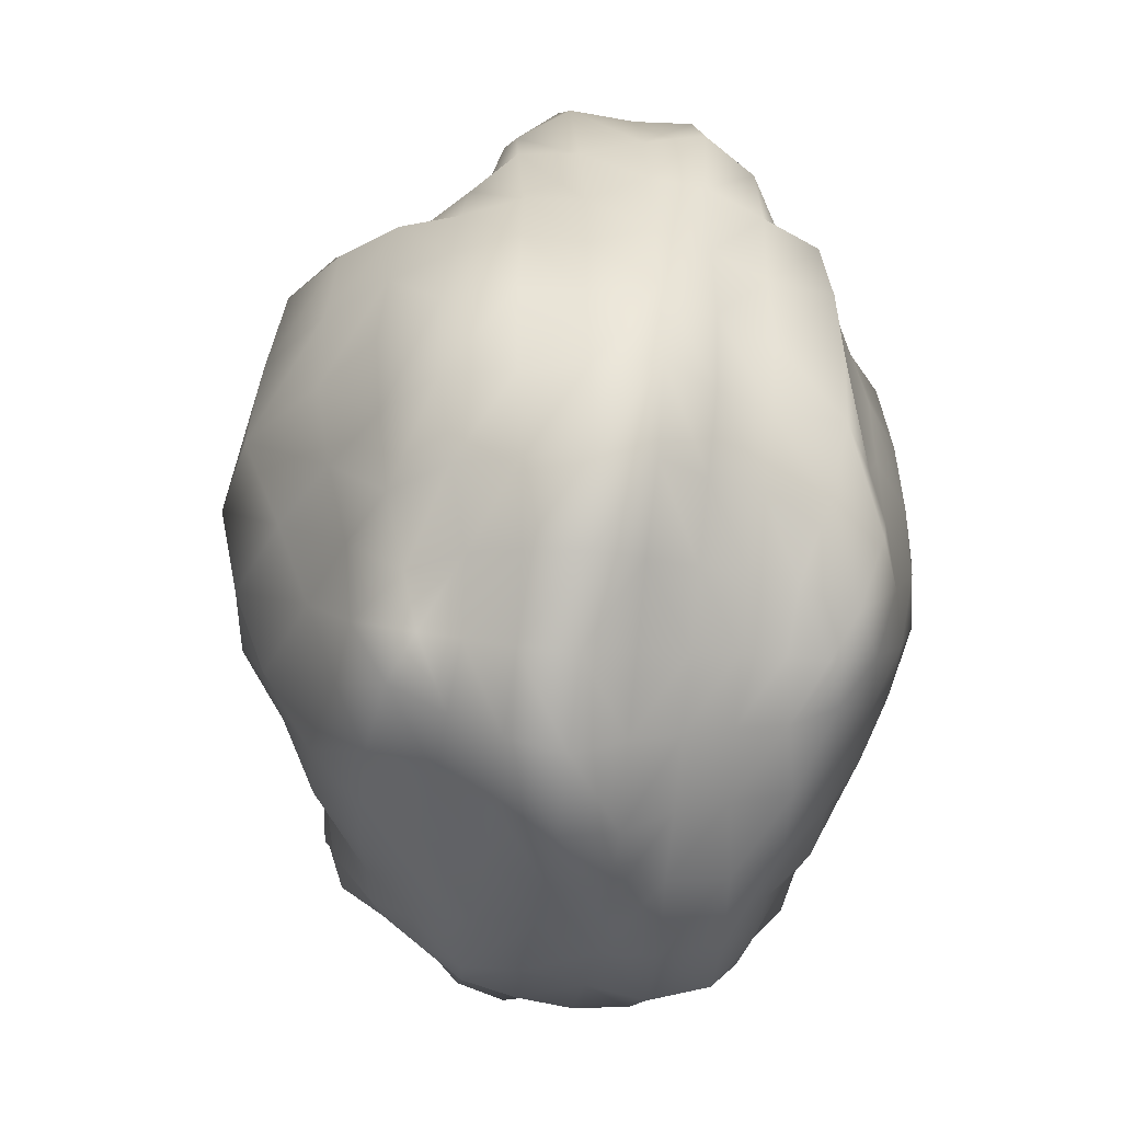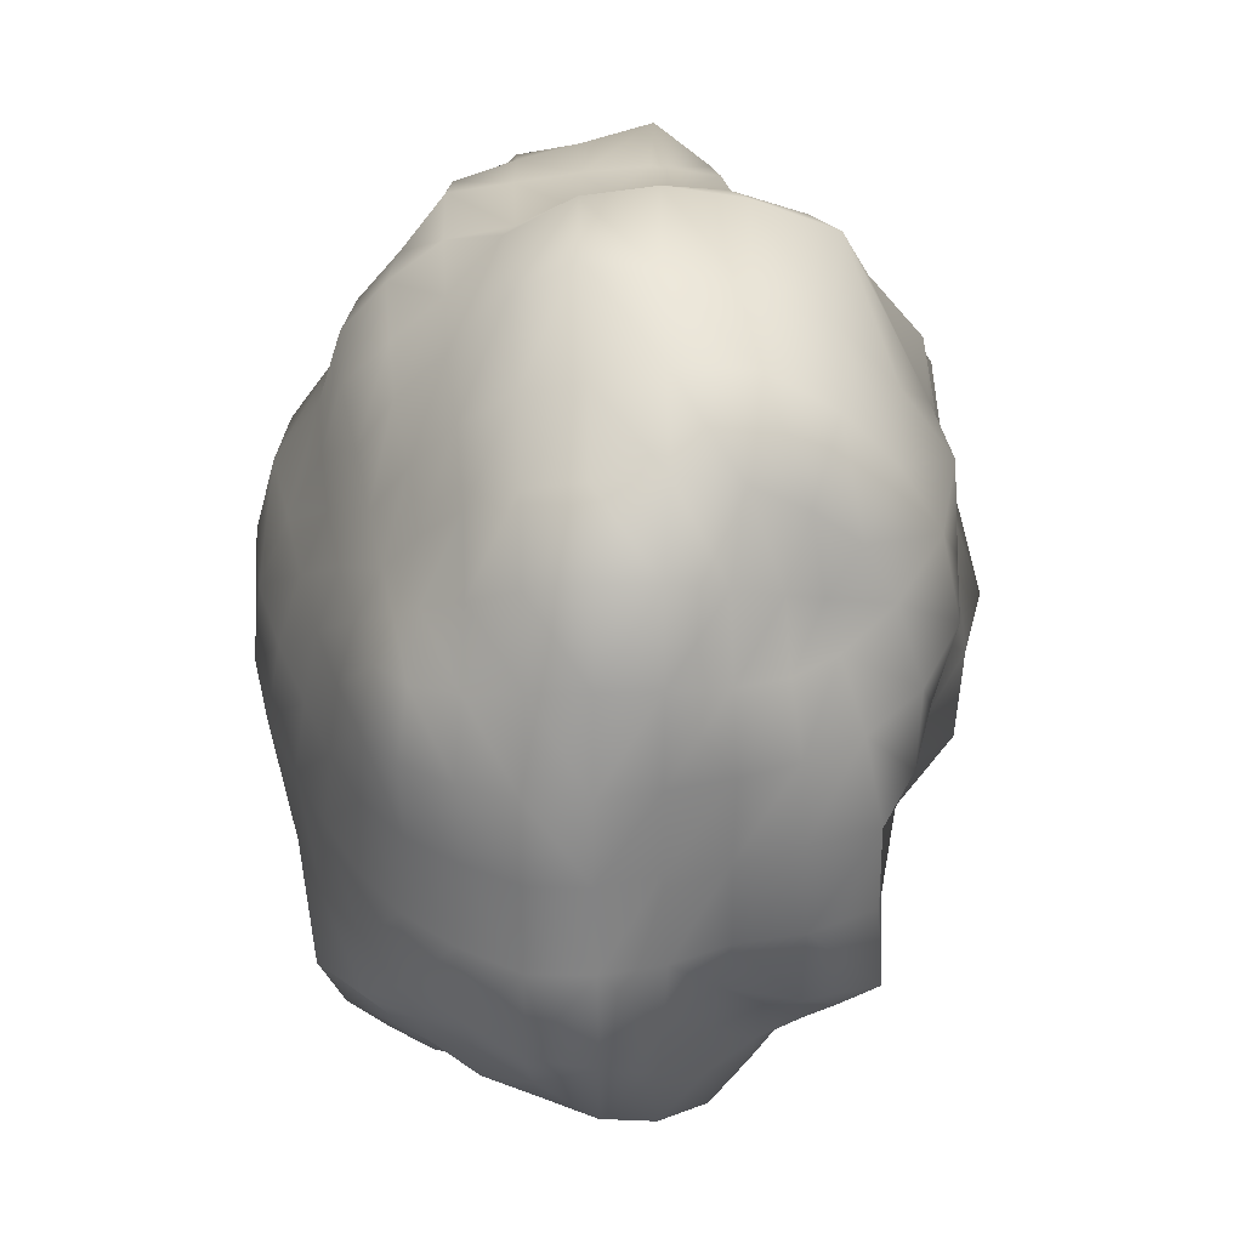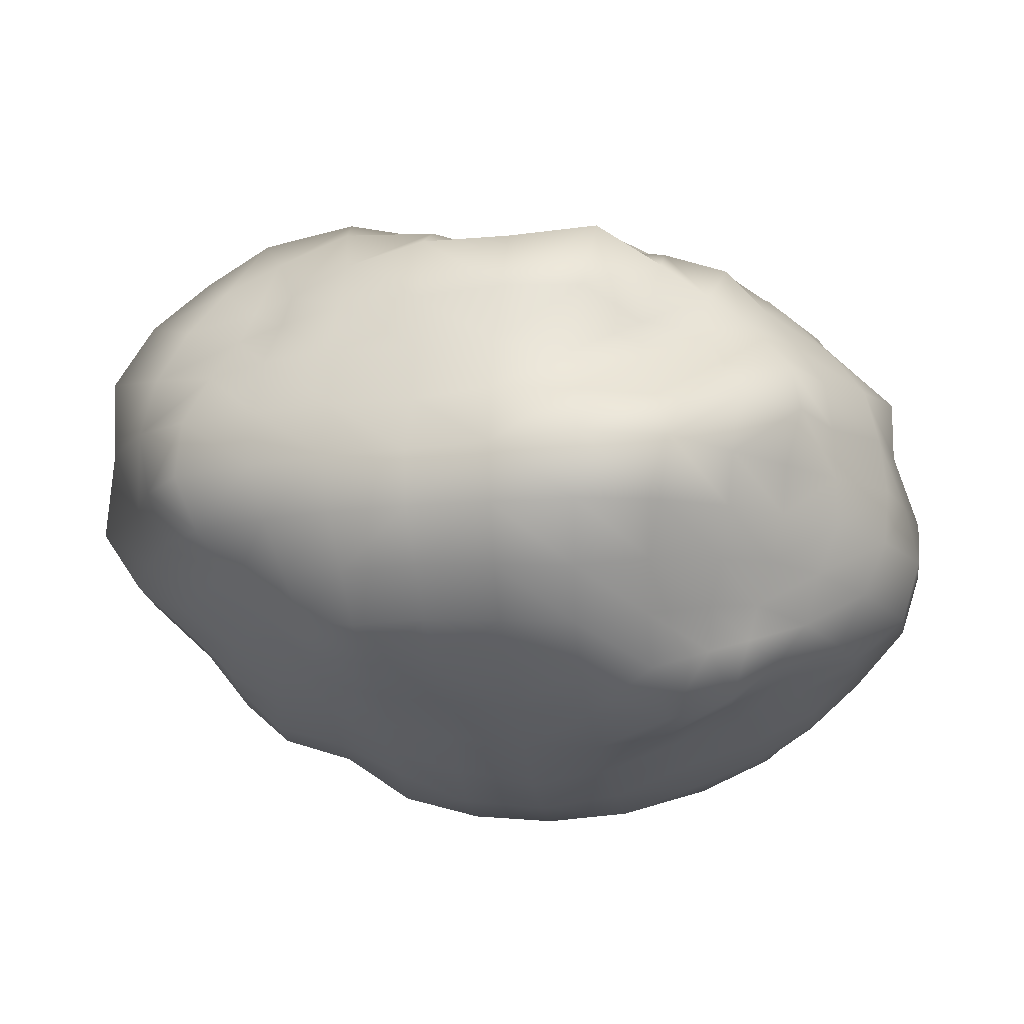
<metadata>
{"format":"obj","ext":"obj","renderer":"f3d","projection":"perspective","resolution":1024,"background":"white","views":[{"elev":-38.9,"azim":-97.0,"up":"+Z"},{"elev":37.9,"azim":88.5,"up":"+Z"},{"elev":-13.5,"azim":98.0,"up":"+Y"}]}
</metadata>
<code>
g default
v -0.961 -0.07512 -0.0719
v -0.9209 0.06253 -0.07103
v -0.9202 0.1967 -0.07162
v -0.8701 0.3431 -0.07326
v -0.9534 -0.07971 -0.2689
v -0.8814 -0.07587 -0.4501
v -0.7461 -0.07008 -0.5841
v -0.8935 -0.1991 -0.07212
v -0.8272 -0.3252 -0.07223
v -0.8063 -0.4716 -0.07156
v -0.9243 -0.07261 0.1168
v -0.8818 -0.0705 0.3089
v -0.8056 -0.07415 0.4984
v -0.8783 0.05454 0.1094
v -0.8791 0.1863 0.1131
v -0.8152 0.3212 0.1116
v -0.8258 0.05006 0.2864
v -0.8157 0.1763 0.2843
v -0.7523 0.3 0.284
v -0.7743 0.05634 0.48
v -0.7662 0.1847 0.47
v -0.6822 0.2772 0.4319
v -0.9231 0.05776 -0.2628
v -0.923 0.04898 -0.4732
v -0.8158 0.04412 -0.6314
v -0.878 0.191 -0.2546
v -0.8275 0.1758 -0.4295
v -0.7592 0.1653 -0.5964
v -0.8594 0.3381 -0.2632
v -0.7904 0.3069 -0.4249
v -0.6841 0.2654 -0.5519
v -0.8665 -0.1972 -0.2502
v -0.8072 -0.3191 -0.2437
v -0.7999 -0.4681 -0.248
v -0.7896 -0.1874 -0.4104
v -0.7517 -0.3035 -0.3979
v -0.7319 -0.4324 -0.4053
v -0.6981 -0.1796 -0.5553
v -0.6632 -0.2845 -0.5346
v -0.6298 -0.389 -0.5267
v -0.8803 -0.1966 0.112
v -0.8634 -0.1965 0.3118
v -0.8285 -0.2052 0.5099
v -0.8196 -0.3212 0.1063
v -0.8078 -0.3244 0.2966
v -0.768 -0.3191 0.4669
v -0.788 -0.4662 0.1099
v -0.7497 -0.4515 0.2811
v -0.6487 -0.3983 0.3978
v 0.01741 -0.07265 -0.9898
v 0.01658 0.05045 -0.9263
v 0.01986 0.1796 -0.9212
v 0.01822 0.2899 -0.839
v 0.1991 -0.07192 -0.9558
v 0.3732 -0.06913 -0.9125
v 0.51 -0.07077 -0.7978
v 0.01795 -0.1995 -0.984
v 0.01456 -0.3334 -0.9425
v 0.01722 -0.4289 -0.8281
v -0.1671 -0.07343 -0.9807
v -0.3462 -0.07201 -0.9371
v -0.4887 -0.06811 -0.8228
v -0.1678 0.05232 -0.9482
v -0.1612 0.1729 -0.9093
v -0.1527 0.2893 -0.8387
v -0.3656 0.05112 -0.9683
v -0.3479 0.1713 -0.903
v -0.3325 0.2837 -0.8279
v -0.5376 0.05133 -0.8997
v -0.5229 0.1716 -0.8595
v -0.4946 0.2774 -0.7949
v 0.1932 0.05302 -0.9335
v 0.3682 0.05088 -0.8981
v 0.5108 0.04223 -0.7949
v 0.195 0.1826 -0.9332
v 0.3584 0.1688 -0.8696
v 0.5066 0.1531 -0.7779
v 0.1878 0.2859 -0.8292
v 0.3442 0.2725 -0.7911
v 0.4781 0.2466 -0.721
v 0.2024 -0.2027 -0.9822
v 0.1999 -0.3378 -0.9416
v 0.1853 -0.43 -0.8261
v 0.3681 -0.1897 -0.9041
v 0.3534 -0.3065 -0.8512
v 0.3517 -0.4232 -0.7927
v 0.5068 -0.1816 -0.7967
v 0.4828 -0.2833 -0.7533
v 0.4766 -0.3958 -0.721
v -0.1556 -0.1891 -0.9198
v -0.3193 -0.1832 -0.8657
v -0.4653 -0.1788 -0.7829
v -0.1566 -0.3186 -0.9016
v -0.3075 -0.2964 -0.8235
v -0.4461 -0.2836 -0.748
v -0.153 -0.4299 -0.8311
v -0.3176 -0.4199 -0.8044
v -0.4451 -0.3937 -0.7297
v 0.931 -0.06916 -0.07463
v 0.907 0.05832 -0.07487
v 0.8557 0.1773 -0.0756
v 0.8216 0.3135 -0.08655
v 0.9025 -0.07343 0.1111
v 0.8792 -0.07352 0.2935
v 0.8077 -0.07022 0.4739
v 0.9239 -0.199 -0.07569
v 0.8517 -0.32 -0.07463
v 0.7625 -0.4231 -0.07374
v 0.9746 -0.06694 -0.2689
v 0.921 -0.06717 -0.457
v 0.7746 -0.06894 -0.5811
v 0.886 0.05239 -0.2487
v 0.8049 0.1608 -0.2357
v 0.8121 0.3105 -0.2637
v 0.8402 0.04586 -0.4227
v 0.7588 0.1498 -0.3917
v 0.702 0.254 -0.3837
v 0.7961 0.04659 -0.6014
v 0.7152 0.1468 -0.552
v 0.6573 0.2395 -0.5239
v 0.8617 0.04937 0.103
v 0.8481 0.05055 0.2875
v 0.8036 0.05175 0.472
v 0.836 0.1733 0.1023
v 0.8271 0.1776 0.2938
v 0.7795 0.1714 0.4584
v 0.8003 0.303 0.1042
v 0.7792 0.2958 0.2871
v 0.7204 0.275 0.4302
v 0.8943 -0.1958 0.1099
v 0.8226 -0.31 0.1003
v 0.7403 -0.4123 0.09401
v 0.8672 -0.1963 0.2851
v 0.8013 -0.3129 0.267
v 0.7272 -0.4163 0.2558
v 0.7763 -0.1871 0.4479
v 0.7249 -0.2998 0.4123
v 0.6684 -0.3949 0.3856
v 0.9519 -0.2043 -0.2585
v 0.8529 -0.1887 -0.4269
v 0.7546 -0.1848 -0.5685
v 0.8609 -0.3287 -0.2468
v 0.7821 -0.3007 -0.4018
v 0.7166 -0.2928 -0.5492
v 0.7753 -0.4349 -0.2391
v 0.719 -0.4071 -0.3882
v 0.6553 -0.3841 -0.5207
v 0.007394 -0.0794 0.9832
v 0.003539 0.06925 1.001
v 0.004894 0.2304 0.9723
v 0.00714 0.4023 0.9031
v -0.173 -0.07 0.8459
v -0.3714 -0.07099 0.8169
v -0.5695 -0.07305 0.7704
v 0.01205 -0.2177 0.9069
v 0.01758 -0.3271 0.7809
v 0.01816 -0.4343 0.687
v 0.219 -0.07983 0.9809
v 0.406 -0.07032 0.8435
v 0.5957 -0.07257 0.7649
v 0.2249 0.06448 0.9517
v 0.2213 0.2211 0.9116
v 0.2209 0.3754 0.8455
v 0.4345 0.06547 0.8965
v 0.4582 0.2303 0.8967
v 0.4557 0.3681 0.8057
v 0.6094 0.06447 0.7854
v 0.5931 0.1962 0.7535
v 0.5791 0.3129 0.6854
v -0.179 0.0611 0.8703
v -0.378 0.06483 0.8264
v -0.5924 0.07898 0.8035
v -0.1914 0.2077 0.8767
v -0.3723 0.2027 0.8047
v -0.54 0.1932 0.7313
v -0.1875 0.3614 0.8238
v -0.3236 0.2912 0.678
v -0.4546 0.2534 0.5949
v -0.1683 -0.1979 0.8196
v -0.1646 -0.3337 0.7933
v -0.1574 -0.4461 0.7072
v -0.3614 -0.2006 0.8029
v -0.3551 -0.3335 0.7851
v -0.3249 -0.4267 0.6731
v -0.5548 -0.1969 0.744
v -0.5274 -0.3249 0.7128
v -0.4675 -0.4045 0.6124
v 0.2102 -0.2104 0.8937
v 0.3972 -0.1951 0.8175
v 0.5663 -0.1912 0.731
v 0.1955 -0.3209 0.7725
v 0.3644 -0.303 0.7284
v 0.5095 -0.2912 0.6486
v 0.1821 -0.4221 0.6675
v 0.3303 -0.3921 0.6185
v 0.4595 -0.3729 0.5589
v 0.01983 -0.7398 -0.06784
v -0.1711 -0.7507 -0.06563
v -0.3441 -0.6988 -0.06734
v -0.494 -0.6036 -0.07095
v 0.01942 -0.7135 -0.2493
v 0.01304 -0.6431 -0.4234
v 0.01246 -0.5903 -0.5852
v 0.202 -0.7038 -0.07071
v 0.3648 -0.6387 -0.0725
v 0.5124 -0.573 -0.0719
v 0.01421 -0.7194 0.1149
v 0.01465 -0.6504 0.2814
v 0.01648 -0.5762 0.4281
v -0.1702 -0.7358 0.119
v -0.3369 -0.6898 0.1122
v -0.4864 -0.6009 0.1014
v -0.1656 -0.6892 0.293
v -0.3308 -0.664 0.2827
v -0.469 -0.5756 0.2559
v -0.1499 -0.5896 0.4399
v -0.3087 -0.5728 0.4259
v -0.4346 -0.5178 0.3863
v -0.1706 -0.7348 -0.2525
v -0.1641 -0.6695 -0.4382
v -0.1573 -0.6013 -0.5957
v -0.3516 -0.6965 -0.2501
v -0.3458 -0.6609 -0.4354
v -0.3295 -0.589 -0.5905
v -0.5065 -0.6063 -0.2457
v -0.5267 -0.6097 -0.4362
v -0.5073 -0.564 -0.5933
v 0.1973 -0.6781 -0.2448
v 0.3671 -0.6447 -0.2444
v 0.5209 -0.5912 -0.2399
v 0.182 -0.6135 -0.4053
v 0.3582 -0.6164 -0.4072
v 0.5338 -0.6101 -0.4159
v 0.1758 -0.565 -0.559
v 0.3339 -0.5493 -0.5442
v 0.4995 -0.5612 -0.5559
v 0.1926 -0.6698 0.1052
v 0.1826 -0.6182 0.2661
v 0.175 -0.5582 0.4105
v 0.3513 -0.6122 0.09389
v 0.3372 -0.5797 0.2492
v 0.3227 -0.5324 0.3894
v 0.4983 -0.5568 0.08683
v 0.4812 -0.5353 0.2367
v 0.455 -0.4978 0.3658
v 0.0274 0.694 -0.06931
v 0.2198 0.5957 -0.07253
v 0.3878 0.5284 -0.07264
v 0.5542 0.4752 -0.07567
v 0.03833 0.6827 -0.2841
v 0.02256 0.5843 -0.4682
v 0.02739 0.5117 -0.6421
v -0.1738 0.748 -0.07653
v -0.4058 0.7061 -0.08146
v -0.5852 0.5674 -0.07442
v 0.0214 0.636 0.1335
v 0.02782 0.632 0.3374
v 0.02518 0.5827 0.5386
v 0.2211 0.6072 0.1186
v 0.4107 0.5722 0.1089
v 0.5983 0.5231 0.107
v 0.2336 0.6274 0.3293
v 0.4441 0.608 0.3309
v 0.6042 0.5256 0.3069
v 0.2392 0.6076 0.5523
v 0.4456 0.5645 0.5344
v 0.5687 0.4733 0.4733
v 0.1969 0.5362 -0.2495
v 0.1888 0.5012 -0.4269
v 0.1911 0.462 -0.5894
v 0.3768 0.5087 -0.2469
v 0.3605 0.4743 -0.4108
v 0.3597 0.4538 -0.5798
v 0.5503 0.4832 -0.2536
v 0.5376 0.4658 -0.4229
v 0.5126 0.4268 -0.5639
v -0.1653 0.7035 -0.2857
v -0.3757 0.6239 -0.2688
v -0.5632 0.5336 -0.2587
v -0.1676 0.6317 -0.4897
v -0.355 0.5542 -0.4506
v -0.5345 0.4894 -0.4308
v -0.1623 0.5285 -0.6641
v -0.3519 0.4882 -0.6405
v -0.5474 0.4728 -0.633
v -0.1792 0.6749 0.1343
v -0.1816 0.6329 0.3422
v -0.1877 0.593 0.5461
v -0.3977 0.6813 0.1399
v -0.395 0.6435 0.3525
v -0.3733 0.5476 0.5093
v -0.5789 0.5621 0.1353
v -0.5666 0.5398 0.3226
v -0.4993 0.4524 0.4473
v -0.5667 -0.3874 0.5148
v -0.6504 -0.3018 0.5953
v -0.7232 -0.1994 0.662
v -0.7167 -0.07393 0.6597
v -0.7258 0.06803 0.6664
v -0.6763 0.1798 0.6165
v -0.5772 0.2451 0.5232
v -0.5982 0.3595 0.4117
v -0.688 0.4227 0.3015
v -0.7145 0.4402 0.1171
v -0.7369 0.4587 -0.06902
v -0.7232 0.4445 -0.2519
v -0.6902 0.4208 -0.4228
v -0.6307 0.3772 -0.5692
v -0.6011 0.2623 -0.694
v -0.6506 0.1632 -0.7426
v -0.6678 0.04363 -0.7553
v -0.6178 -0.06985 -0.7053
v -0.5952 -0.1773 -0.6832
v -0.5663 -0.2777 -0.6547
v -0.5434 -0.376 -0.6337
v -0.6185 -0.5057 -0.5746
v -0.6836 -0.552 -0.4345
v -0.6654 -0.5386 -0.2472
v -0.6418 -0.5224 -0.07543
v -0.627 -0.5142 0.09538
v -0.6097 -0.5079 0.254
v -0.569 -0.4877 0.385
v -0.5127 0.3971 -0.7465
v -0.3509 0.4235 -0.7958
v -0.1589 0.4202 -0.7864
v 0.02276 0.408 -0.7634
v 0.1867 0.385 -0.7244
v 0.3438 0.3703 -0.6954
v 0.474 0.3369 -0.6519
v 0.5923 0.2374 -0.6462
v 0.6526 0.1539 -0.7062
v 0.6786 0.04653 -0.7279
v 0.6397 -0.06991 -0.6924
v 0.6276 -0.1772 -0.6813
v 0.6013 -0.2771 -0.6536
v 0.5659 -0.3665 -0.6185
v 0.4722 -0.4836 -0.6563
v 0.3309 -0.4885 -0.6722
v 0.1744 -0.5002 -0.6922
v 0.01527 -0.523 -0.7225
v -0.1518 -0.5222 -0.7222
v -0.3159 -0.5111 -0.7115
v -0.4657 -0.491 -0.691
v 0.5979 0.3398 -0.5263
v 0.6656 0.3964 -0.4251
v 0.7541 0.4659 -0.2891
v 0.7542 0.4519 -0.08969
v 0.7492 0.4497 0.1025
v 0.7068 0.4138 0.284
v 0.6488 0.3666 0.4244
v 0.6378 0.267 0.5485
v 0.6881 0.1674 0.6006
v 0.7361 0.05134 0.6493
v 0.7479 -0.07524 0.6591
v 0.7061 -0.191 0.618
v 0.6321 -0.2902 0.5421
v 0.5732 -0.3704 0.4815
v 0.5789 -0.4593 0.3633
v 0.6199 -0.4882 0.2407
v 0.633 -0.4945 0.08763
v 0.6483 -0.5067 -0.07207
v 0.6517 -0.5116 -0.2316
v 0.6489 -0.5137 -0.3929
v 0.585 -0.4693 -0.5126
v 0.5676 0.4074 0.6034
v 0.4388 0.4771 0.6792
v 0.2278 0.4974 0.7057
v 0.01593 0.4951 0.72
v -0.18 0.4769 0.6952
v -0.3355 0.4113 0.6011
v -0.4451 0.3505 0.5191
v -0.4308 -0.4677 0.511
v -0.311 -0.5148 0.5726
v -0.1517 -0.5395 0.6009
v 0.01931 -0.5312 0.5876
v 0.1738 -0.4969 0.5474
v 0.3161 -0.4694 0.5106
v 0.4391 -0.4427 0.471
v -0.5196 -0.4475 0.4666
v -0.5467 -0.4591 -0.6416
v 0.5409 -0.4398 -0.5975
v 0.5289 -0.4232 0.4376
v -0.5228 0.3048 0.4694
v -0.5814 0.3465 -0.6725
v 0.5472 0.2963 -0.6007
v 0.6117 0.3399 0.5198
g Rock:Mesh
f 1 11 14 2
f 2 14 15 3
f 3 15 16 4
f 4 16 304 305
f 11 12 17 14
f 14 17 18 15
f 15 18 19 16
f 16 19 303 304
f 12 13 20 17
f 17 20 21 18
f 18 21 22 19
f 19 22 302 303
f 13 298 299 20
f 20 299 300 21
f 21 300 301 22
f 22 301 383 302
f 1 2 23 5
f 5 23 24 6
f 6 24 25 7
f 7 25 311 312
f 2 3 26 23
f 23 26 27 24
f 24 27 28 25
f 25 28 310 311
f 3 4 29 26
f 26 29 30 27
f 27 30 31 28
f 28 31 309 310
f 4 305 306 29
f 29 306 307 30
f 30 307 308 31
f 31 308 384 309
f 1 5 32 8
f 8 32 33 9
f 9 33 34 10
f 10 34 318 319
f 5 6 35 32
f 32 35 36 33
f 33 36 37 34
f 34 37 317 318
f 6 7 38 35
f 35 38 39 36
f 36 39 40 37
f 37 40 316 317
f 7 312 313 38
f 38 313 314 39
f 39 314 315 40
f 40 315 380 316
f 1 8 41 11
f 11 41 42 12
f 12 42 43 13
f 13 43 297 298
f 8 9 44 41
f 41 44 45 42
f 42 45 46 43
f 43 46 296 297
f 9 10 47 44
f 44 47 48 45
f 45 48 49 46
f 46 49 295 296
f 10 319 320 47
f 47 320 321 48
f 48 321 322 49
f 49 322 379 295
f 50 60 63 51
f 51 63 64 52
f 52 64 65 53
f 53 65 325 326
f 60 61 66 63
f 63 66 67 64
f 64 67 68 65
f 65 68 324 325
f 61 62 69 66
f 66 69 70 67
f 67 70 71 68
f 68 71 323 324
f 62 312 311 69
f 69 311 310 70
f 70 310 309 71
f 71 309 384 323
f 50 51 72 54
f 54 72 73 55
f 55 73 74 56
f 56 74 332 333
f 51 52 75 72
f 72 75 76 73
f 73 76 77 74
f 74 77 331 332
f 52 53 78 75
f 75 78 79 76
f 76 79 80 77
f 77 80 330 331
f 53 326 327 78
f 78 327 328 79
f 79 328 329 80
f 80 329 385 330
f 50 54 81 57
f 57 81 82 58
f 58 82 83 59
f 59 83 339 340
f 54 55 84 81
f 81 84 85 82
f 82 85 86 83
f 83 86 338 339
f 55 56 87 84
f 84 87 88 85
f 85 88 89 86
f 86 89 337 338
f 56 333 334 87
f 87 334 335 88
f 88 335 336 89
f 89 336 381 337
f 50 57 90 60
f 60 90 91 61
f 61 91 92 62
f 62 92 313 312
f 57 58 93 90
f 90 93 94 91
f 91 94 95 92
f 92 95 314 313
f 58 59 96 93
f 93 96 97 94
f 94 97 98 95
f 95 98 315 314
f 59 340 341 96
f 96 341 342 97
f 97 342 343 98
f 98 343 380 315
f 99 109 112 100
f 100 112 113 101
f 101 113 114 102
f 102 114 346 347
f 109 110 115 112
f 112 115 116 113
f 113 116 117 114
f 114 117 345 346
f 110 111 118 115
f 115 118 119 116
f 116 119 120 117
f 117 120 344 345
f 111 333 332 118
f 118 332 331 119
f 119 331 330 120
f 120 330 385 344
f 99 100 121 103
f 103 121 122 104
f 104 122 123 105
f 105 123 353 354
f 100 101 124 121
f 121 124 125 122
f 122 125 126 123
f 123 126 352 353
f 101 102 127 124
f 124 127 128 125
f 125 128 129 126
f 126 129 351 352
f 102 347 348 127
f 127 348 349 128
f 128 349 350 129
f 129 350 386 351
f 99 103 130 106
f 106 130 131 107
f 107 131 132 108
f 108 132 360 361
f 103 104 133 130
f 130 133 134 131
f 131 134 135 132
f 132 135 359 360
f 104 105 136 133
f 133 136 137 134
f 134 137 138 135
f 135 138 358 359
f 105 354 355 136
f 136 355 356 137
f 137 356 357 138
f 138 357 382 358
f 99 106 139 109
f 109 139 140 110
f 110 140 141 111
f 111 141 334 333
f 106 107 142 139
f 139 142 143 140
f 140 143 144 141
f 141 144 335 334
f 107 108 145 142
f 142 145 146 143
f 143 146 147 144
f 144 147 336 335
f 108 361 362 145
f 145 362 363 146
f 146 363 364 147
f 147 364 381 336
f 148 158 161 149
f 149 161 162 150
f 150 162 163 151
f 151 163 367 368
f 158 159 164 161
f 161 164 165 162
f 162 165 166 163
f 163 166 366 367
f 159 160 167 164
f 164 167 168 165
f 165 168 169 166
f 166 169 365 366
f 160 354 353 167
f 167 353 352 168
f 168 352 351 169
f 169 351 386 365
f 148 149 170 152
f 152 170 171 153
f 153 171 172 154
f 154 172 299 298
f 149 150 173 170
f 170 173 174 171
f 171 174 175 172
f 172 175 300 299
f 150 151 176 173
f 173 176 177 174
f 174 177 178 175
f 175 178 301 300
f 151 368 369 176
f 176 369 370 177
f 177 370 371 178
f 178 371 383 301
f 148 152 179 155
f 155 179 180 156
f 156 180 181 157
f 157 181 374 375
f 152 153 182 179
f 179 182 183 180
f 180 183 184 181
f 181 184 373 374
f 153 154 185 182
f 182 185 186 183
f 183 186 187 184
f 184 187 372 373
f 154 298 297 185
f 185 297 296 186
f 186 296 295 187
f 187 295 379 372
f 148 155 188 158
f 158 188 189 159
f 159 189 190 160
f 160 190 355 354
f 155 156 191 188
f 188 191 192 189
f 189 192 193 190
f 190 193 356 355
f 156 157 194 191
f 191 194 195 192
f 192 195 196 193
f 193 196 357 356
f 157 375 376 194
f 194 376 377 195
f 195 377 378 196
f 196 378 382 357
f 197 207 210 198
f 198 210 211 199
f 199 211 212 200
f 200 212 320 319
f 207 208 213 210
f 210 213 214 211
f 211 214 215 212
f 212 215 321 320
f 208 209 216 213
f 213 216 217 214
f 214 217 218 215
f 215 218 322 321
f 209 375 374 216
f 216 374 373 217
f 217 373 372 218
f 218 372 379 322
f 197 198 219 201
f 201 219 220 202
f 202 220 221 203
f 203 221 341 340
f 198 199 222 219
f 219 222 223 220
f 220 223 224 221
f 221 224 342 341
f 199 200 225 222
f 222 225 226 223
f 223 226 227 224
f 224 227 343 342
f 200 319 318 225
f 225 318 317 226
f 226 317 316 227
f 227 316 380 343
f 197 201 228 204
f 204 228 229 205
f 205 229 230 206
f 206 230 362 361
f 201 202 231 228
f 228 231 232 229
f 229 232 233 230
f 230 233 363 362
f 202 203 234 231
f 231 234 235 232
f 232 235 236 233
f 233 236 364 363
f 203 340 339 234
f 234 339 338 235
f 235 338 337 236
f 236 337 381 364
f 197 204 237 207
f 207 237 238 208
f 208 238 239 209
f 209 239 376 375
f 204 205 240 237
f 237 240 241 238
f 238 241 242 239
f 239 242 377 376
f 205 206 243 240
f 240 243 244 241
f 241 244 245 242
f 242 245 378 377
f 206 361 360 243
f 243 360 359 244
f 244 359 358 245
f 245 358 382 378
f 246 256 259 247
f 247 259 260 248
f 248 260 261 249
f 249 261 348 347
f 256 257 262 259
f 259 262 263 260
f 260 263 264 261
f 261 264 349 348
f 257 258 265 262
f 262 265 266 263
f 263 266 267 264
f 264 267 350 349
f 258 368 367 265
f 265 367 366 266
f 266 366 365 267
f 267 365 386 350
f 246 247 268 250
f 250 268 269 251
f 251 269 270 252
f 252 270 327 326
f 247 248 271 268
f 268 271 272 269
f 269 272 273 270
f 270 273 328 327
f 248 249 274 271
f 271 274 275 272
f 272 275 276 273
f 273 276 329 328
f 249 347 346 274
f 274 346 345 275
f 275 345 344 276
f 276 344 385 329
f 246 250 277 253
f 253 277 278 254
f 254 278 279 255
f 255 279 306 305
f 250 251 280 277
f 277 280 281 278
f 278 281 282 279
f 279 282 307 306
f 251 252 283 280
f 280 283 284 281
f 281 284 285 282
f 282 285 308 307
f 252 326 325 283
f 283 325 324 284
f 284 324 323 285
f 285 323 384 308
f 246 253 286 256
f 256 286 287 257
f 257 287 288 258
f 258 288 369 368
f 253 254 289 286
f 286 289 290 287
f 287 290 291 288
f 288 291 370 369
f 254 255 292 289
f 289 292 293 290
f 290 293 294 291
f 291 294 371 370
f 255 305 304 292
f 292 304 303 293
f 293 303 302 294
f 294 302 383 371

</code>
